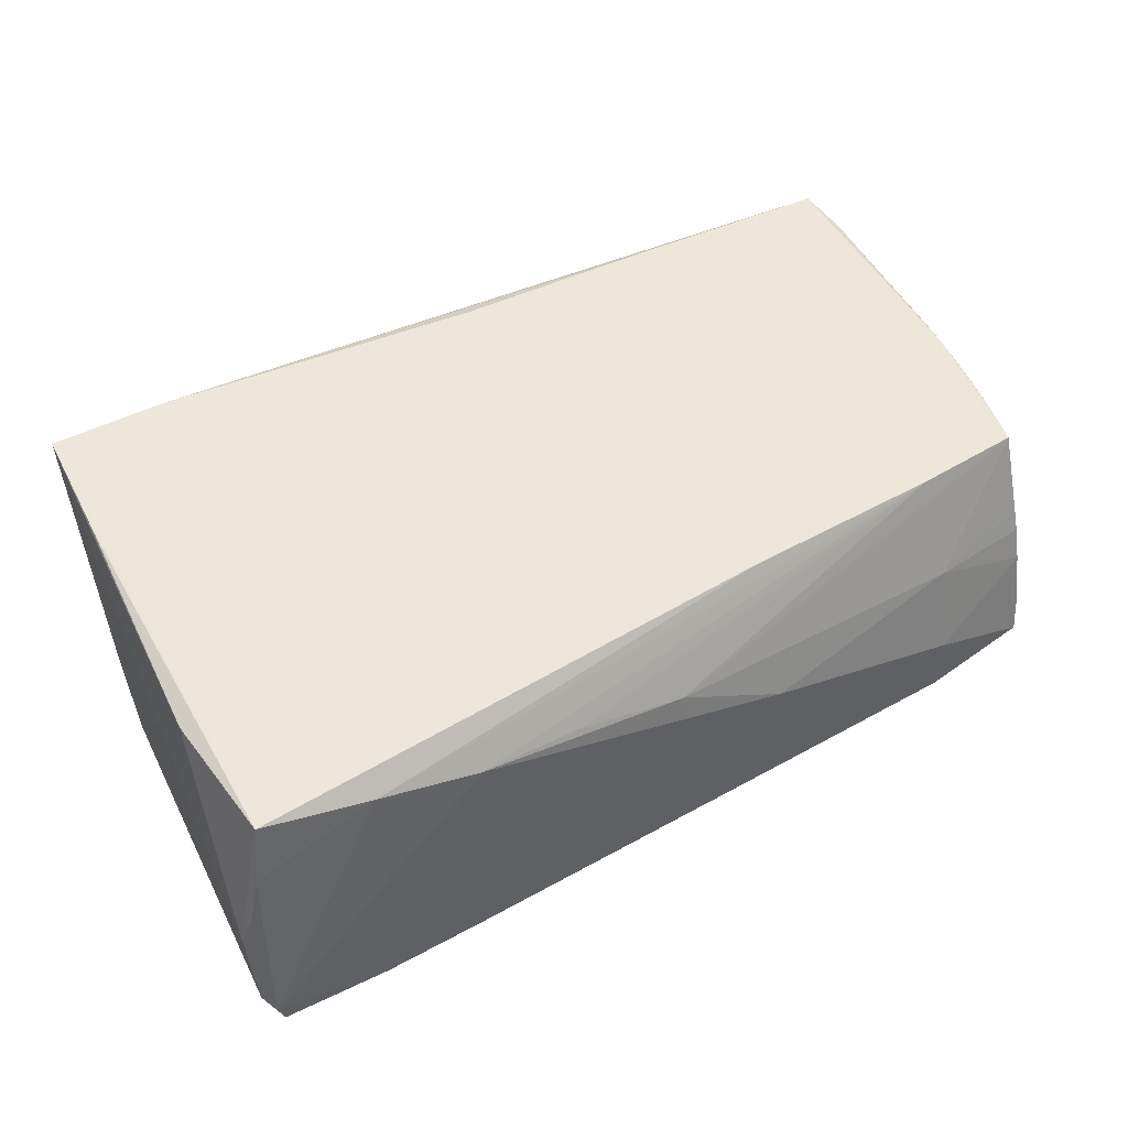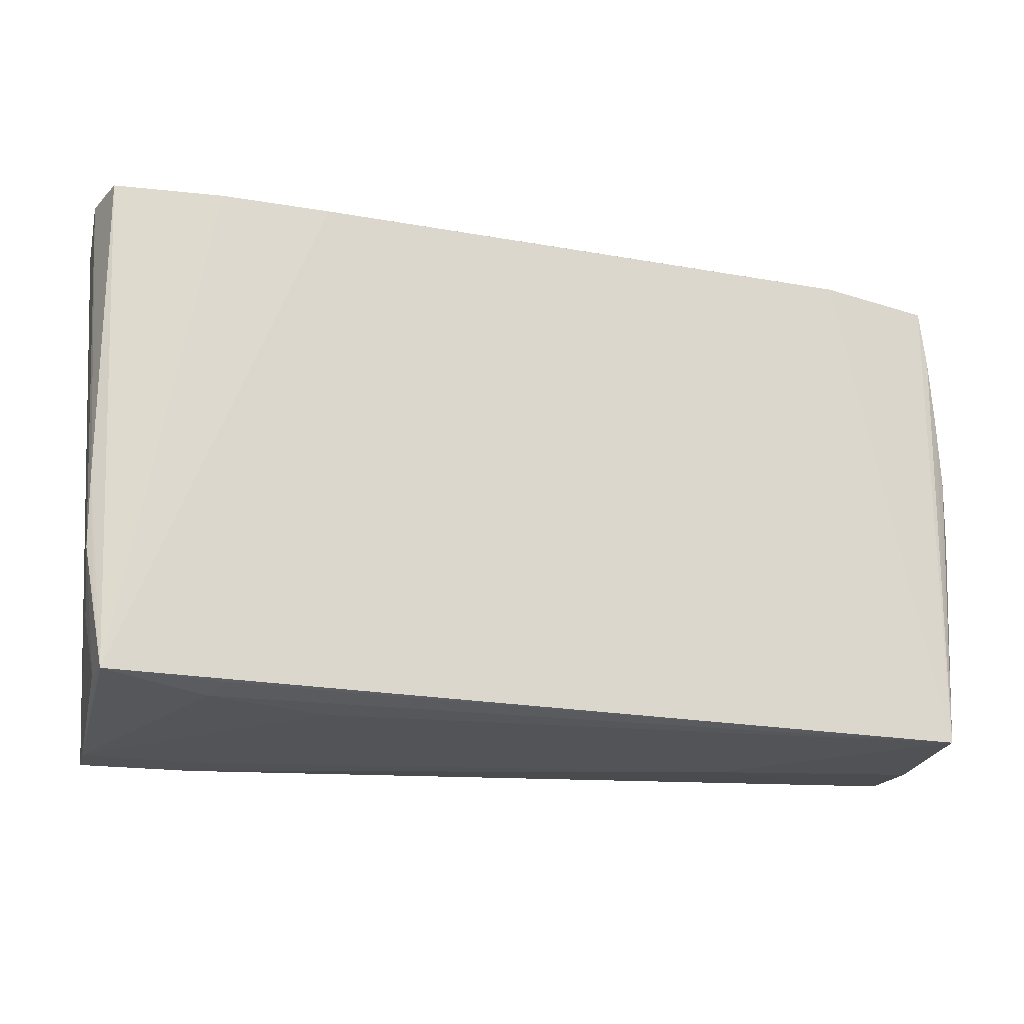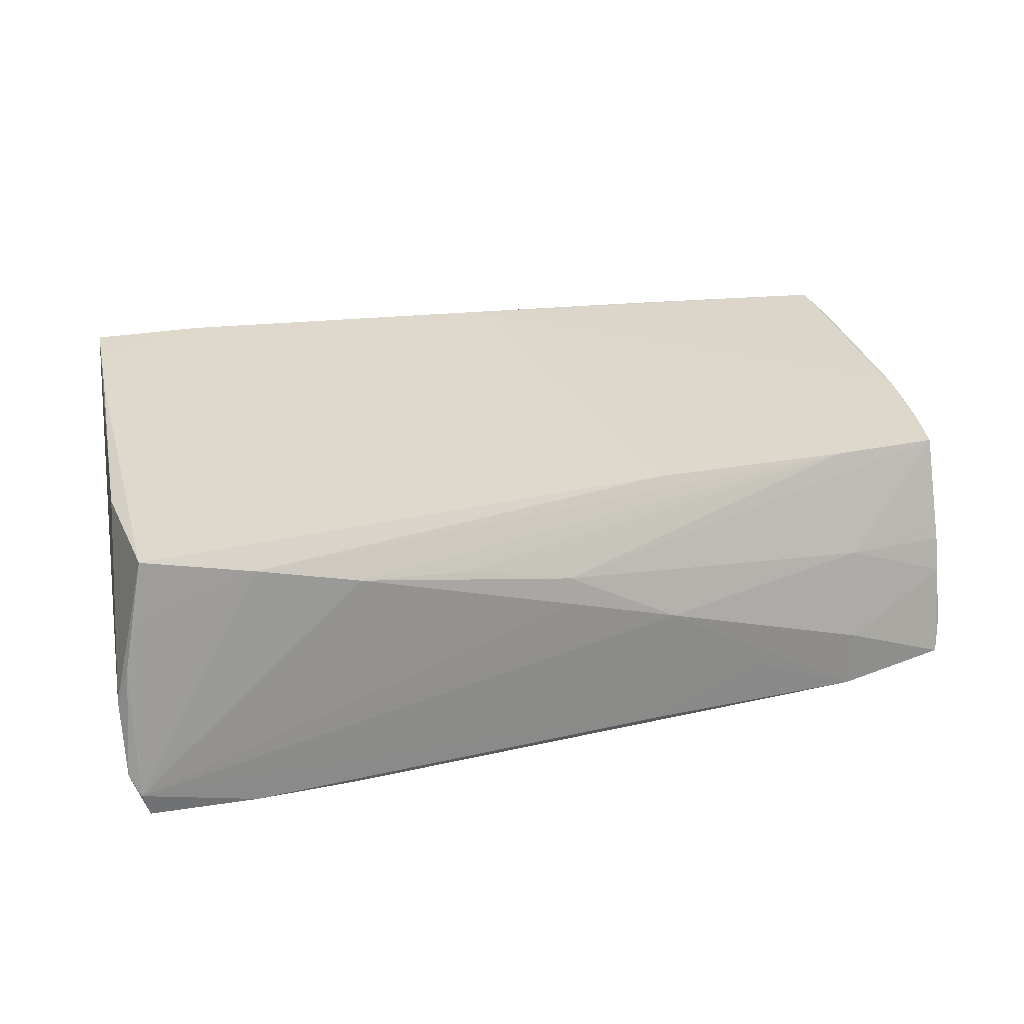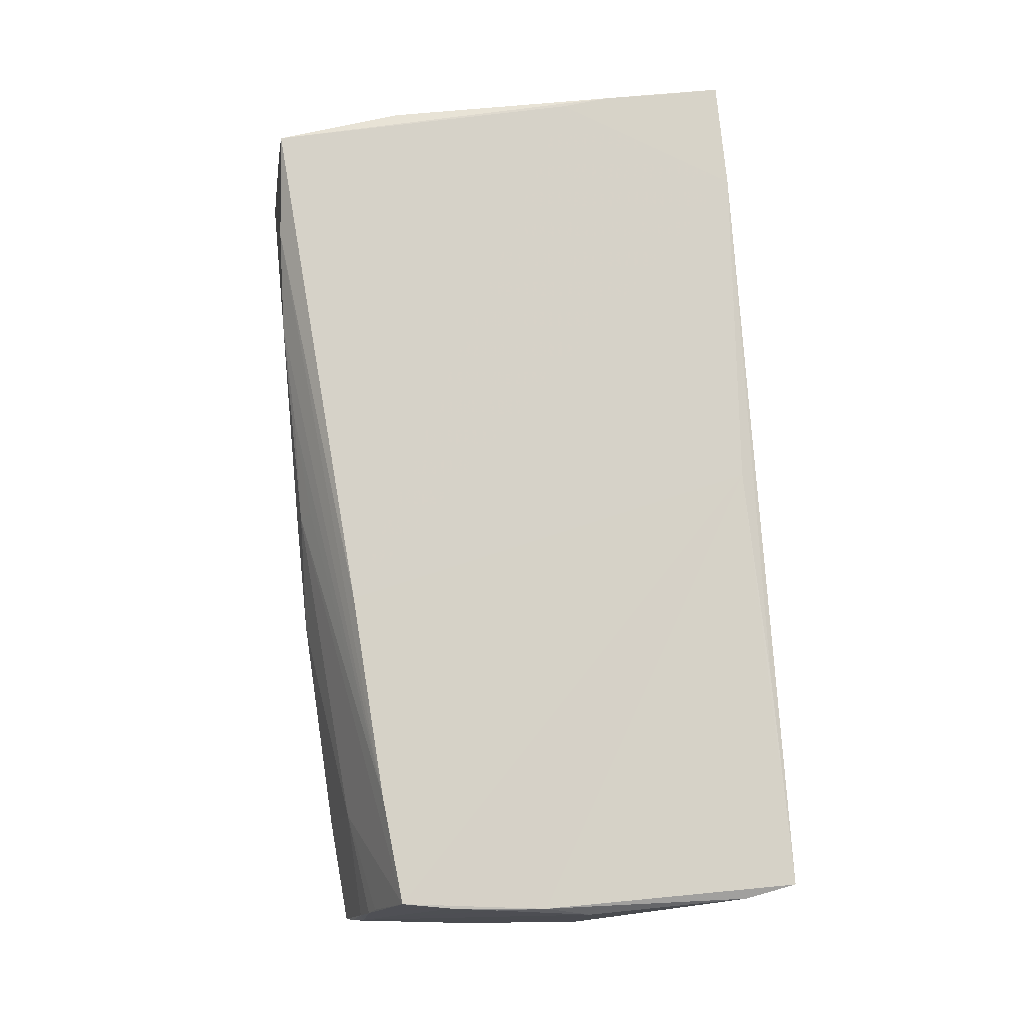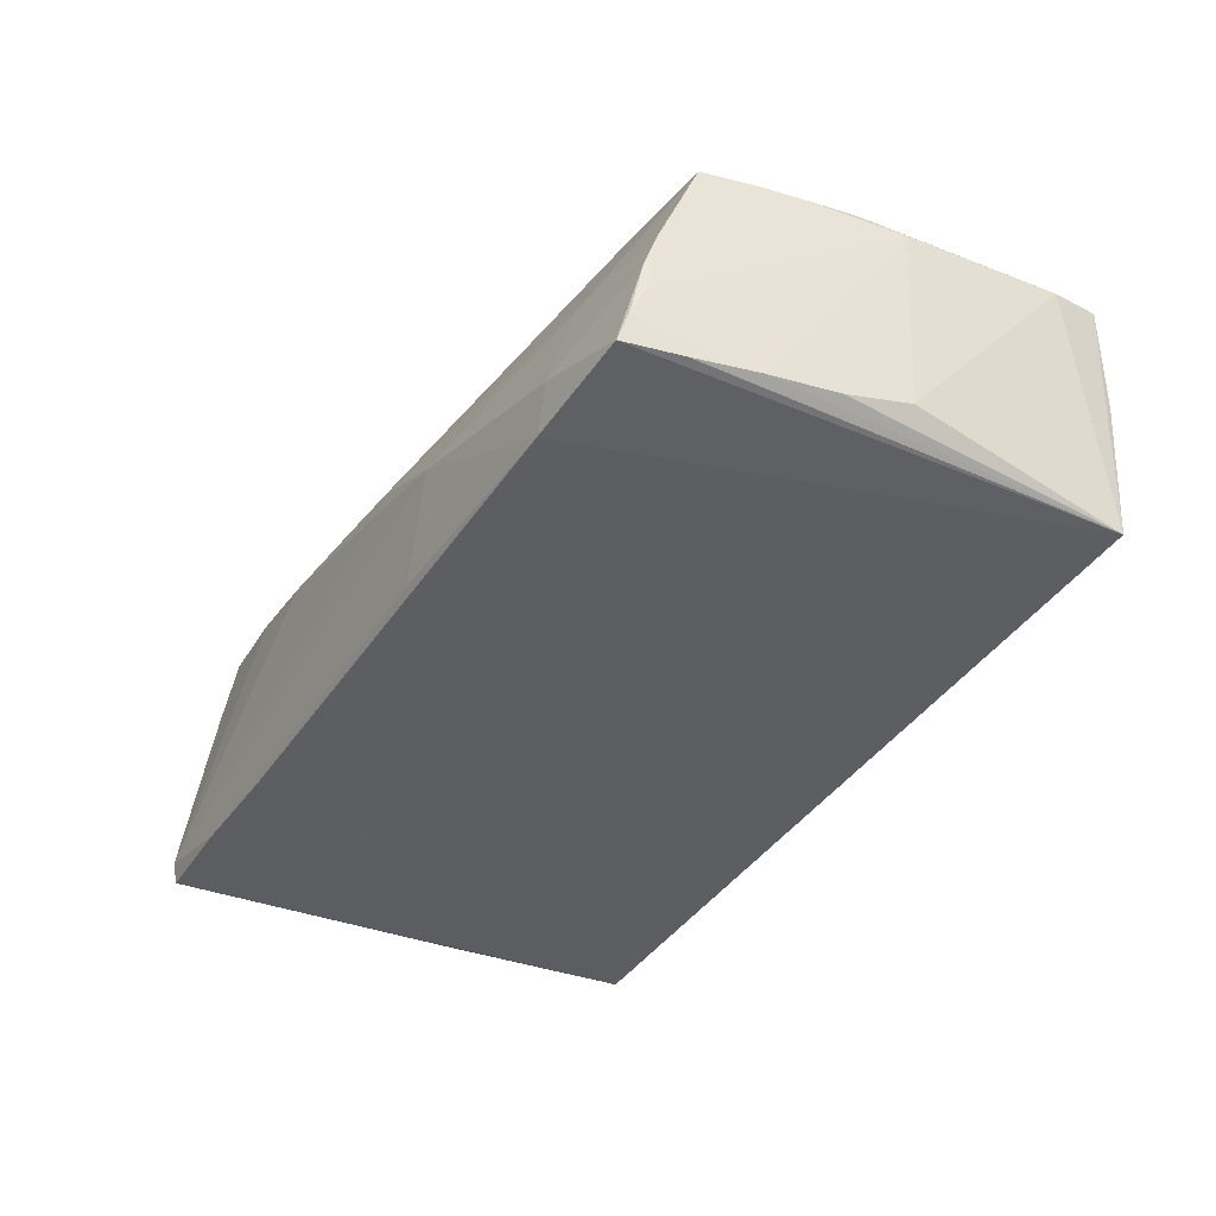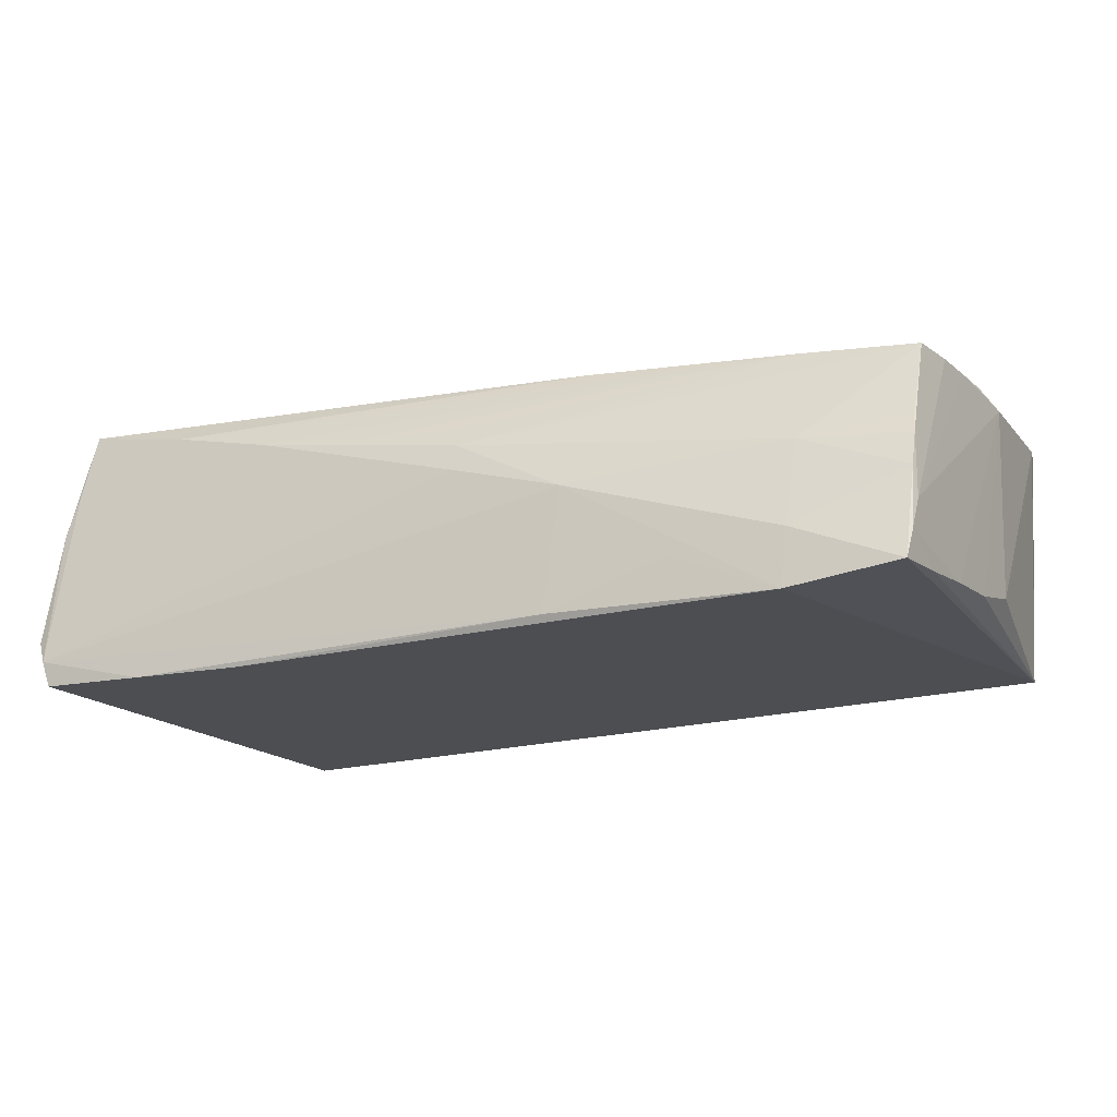
<metadata>
{"format":"obj","ext":"obj","renderer":"f3d","projection":"perspective","resolution":1024,"background":"white","views":[{"elev":50.1,"azim":151.9,"up":"+Z"},{"elev":-19.0,"azim":167.4,"up":"+Y"},{"elev":28.8,"azim":166.0,"up":"+Z"},{"elev":74.8,"azim":-94.5,"up":"+Z"},{"elev":-37.2,"azim":-118.0,"up":"+Z"},{"elev":-16.7,"azim":-154.8,"up":"+Z"}]}
</metadata>
<code>
v 0.03366 -0.02637 -0.01602
v -0.05593 -0.02227 0.01404
v -0.05589 -0.002309 -0.009902
v -0.04103 0.0257 0.002403
v 0.04843 -0.01882 -0.01654
v -0.002611 0.02786 0.008878
v -0.04025 0.02044 0.01408
v 0.03527 -0.02947 0.01831
v 0.04891 0.02971 0.00756
v 0.03481 0.02956 0.01276
v -0.014 0.03075 -0.01488
v 0.04825 -0.00923 0.01732
v 0.04859 -0.02246 0.01799
v -0.05302 -0.0285 -0.0136
v -0.05376 -0.02911 0.002783
v -0.05331 0.02509 -0.002111
v 0.05178 0.02966 -0.002219
v -0.0279 0.02975 -0.009926
v 0.04924 -0.01852 -0.0107
v -0.05525 0.001705 0.01418
v 0.05036 0.03281 -0.01385
v -0.05301 -0.02866 -0.009968
v 0.04882 -0.01518 0.01762
v -0.05314 0.0228 0.004277
v -0.05335 0.02377 0.001793
v 0.04808 -0.02542 -0.01213
v -0.05495 0.007683 0.01375
v -0.0026 0.02935 0.006293
v -0.05297 0.02782 -0.01281
v 0.02193 -0.02791 -0.009182
v 0.03541 -0.02722 -0.01271
v -0.05431 0.013 0.01371
v 0.04734 -0.02579 -0.01699
v -0.05368 0.02502 -0.005704
v -0.01566 0.02248 0.01497
v 0.04841 -0.02915 0.013
v -0.05332 0.01886 0.01361
v 0.02418 0.03188 -0.01699
v -0.05344 0.02672 -0.009333
v 0.04977 -0.003426 -0.01613
v -0.05467 0.0135 -0.01195
v 0.01018 0.02928 0.008996
v -0.05529 0.005397 -0.01144
v -0.02968 -0.02947 0.004638
v -0.0407 0.02873 -0.008077
v 0.03579 -0.02934 0.01371
v 0.05034 0.0303 0.00217
v -0.002594 0.03011 0.003172
v -0.01566 0.03005 -0.0004652
v -0.05387 0.02106 -0.01257
v -0.03022 -0.02792 0.01624
v 0.04979 0.01312 0.01517
v 0.0497 -0.01189 -0.01595
v 0.03688 0.0325 -0.01699
v 0.04857 -0.02933 0.01832
v -0.04019 0.02922 -0.01482
v -0.05628 -0.003438 0.01295
v 0.04954 0.03249 -0.01681
v 0.04766 0.02858 0.01514
v 0.05159 0.03198 -0.01128
v 0.0228 0.03004 0.01006
v -0.05477 -0.02822 0.01489
v -0.004309 -0.02708 0.0177
f 52 55 17
f 17 59 52
f 55 52 23
f 23 52 59
f 63 37 20
f 20 57 2
f 30 14 31
f 55 8 46
f 46 8 44
f 56 14 29
f 33 14 56
f 2 14 62
f 44 8 62
f 62 20 2
f 63 20 62
f 47 59 17
f 17 60 47
f 33 58 40
f 58 60 40
f 13 8 55
f 55 23 13
f 12 23 59
f 8 13 12
f 12 13 23
f 3 14 2
f 2 57 3
f 37 28 4
f 57 20 27
f 27 34 57
f 30 31 36
f 55 46 36
f 36 31 33
f 36 14 30
f 44 14 36
f 36 46 44
f 33 26 36
f 36 19 55
f 36 26 19
f 1 14 33
f 33 31 1
f 1 31 14
f 49 4 28
f 44 62 15
f 15 62 14
f 51 8 63
f 63 62 51
f 51 62 8
f 53 26 33
f 19 26 53
f 53 40 60
f 53 60 17
f 17 55 53
f 55 19 53
f 14 3 43
f 43 3 57
f 7 28 37
f 7 37 63
f 59 47 9
f 9 10 59
f 34 27 32
f 32 20 37
f 32 27 20
f 48 49 28
f 45 56 29
f 45 49 56
f 29 16 45
f 4 49 45
f 45 16 4
f 22 14 44
f 44 15 22
f 22 15 14
f 33 40 5
f 5 53 33
f 40 53 5
f 29 14 50
f 4 16 25
f 25 16 34
f 25 32 37
f 34 32 25
f 39 16 29
f 34 16 39
f 29 50 39
f 61 7 10
f 61 48 28
f 10 7 35
f 59 10 35
f 35 7 63
f 35 12 59
f 63 8 35
f 8 12 35
f 10 9 21
f 21 61 10
f 21 47 60
f 21 9 47
f 21 60 58
f 48 61 21
f 49 48 21
f 21 11 49
f 56 11 38
f 33 56 38
f 56 49 18
f 18 11 56
f 49 11 18
f 14 43 41
f 41 50 14
f 41 39 50
f 34 39 41
f 57 34 41
f 41 43 57
f 37 4 24
f 24 25 37
f 4 25 24
f 42 61 28
f 7 61 42
f 54 21 58
f 54 58 33
f 33 38 54
f 11 21 54
f 54 38 11
f 28 7 6
f 6 42 28
f 7 42 6

</code>
